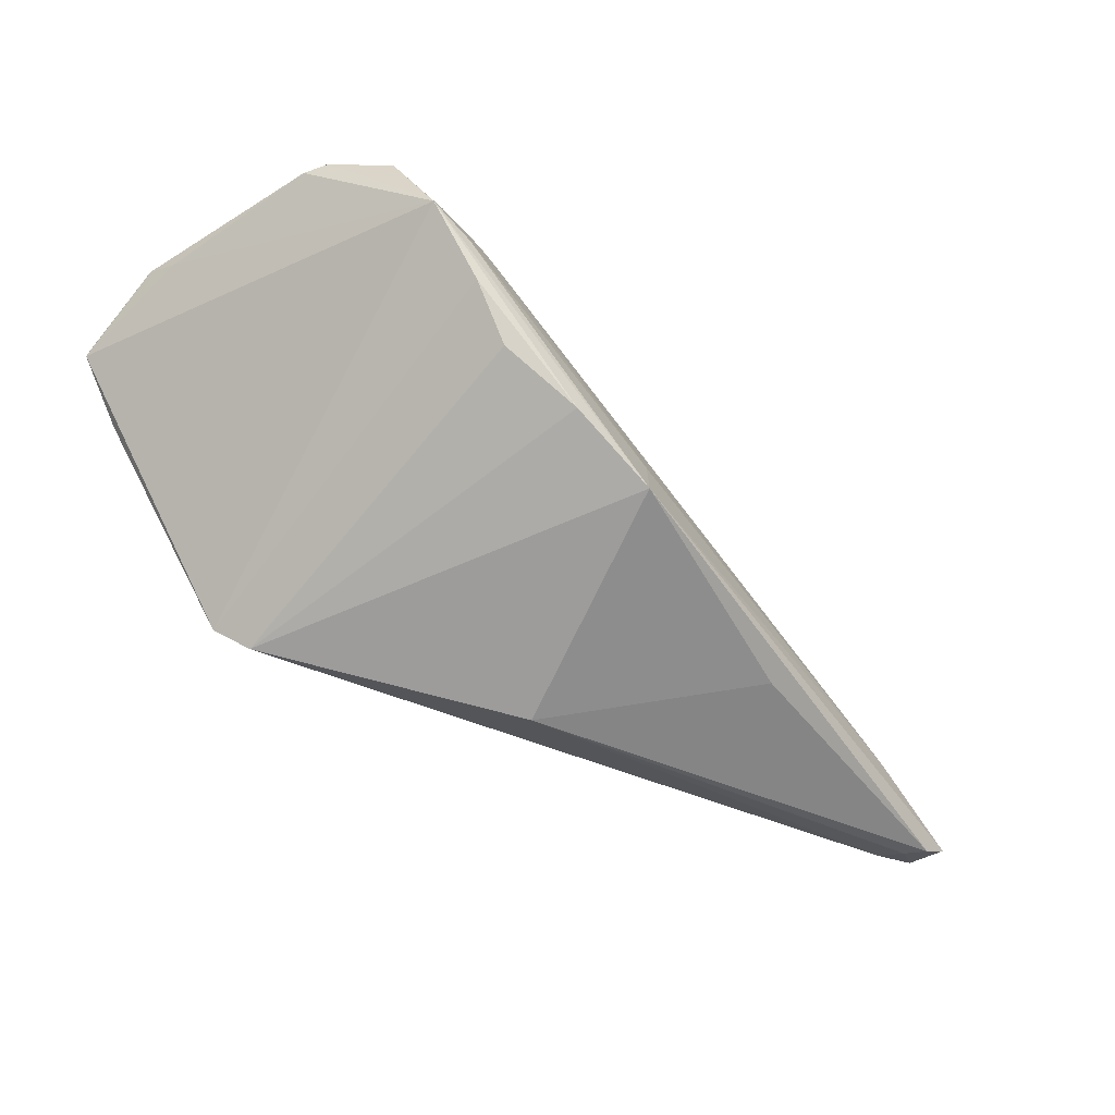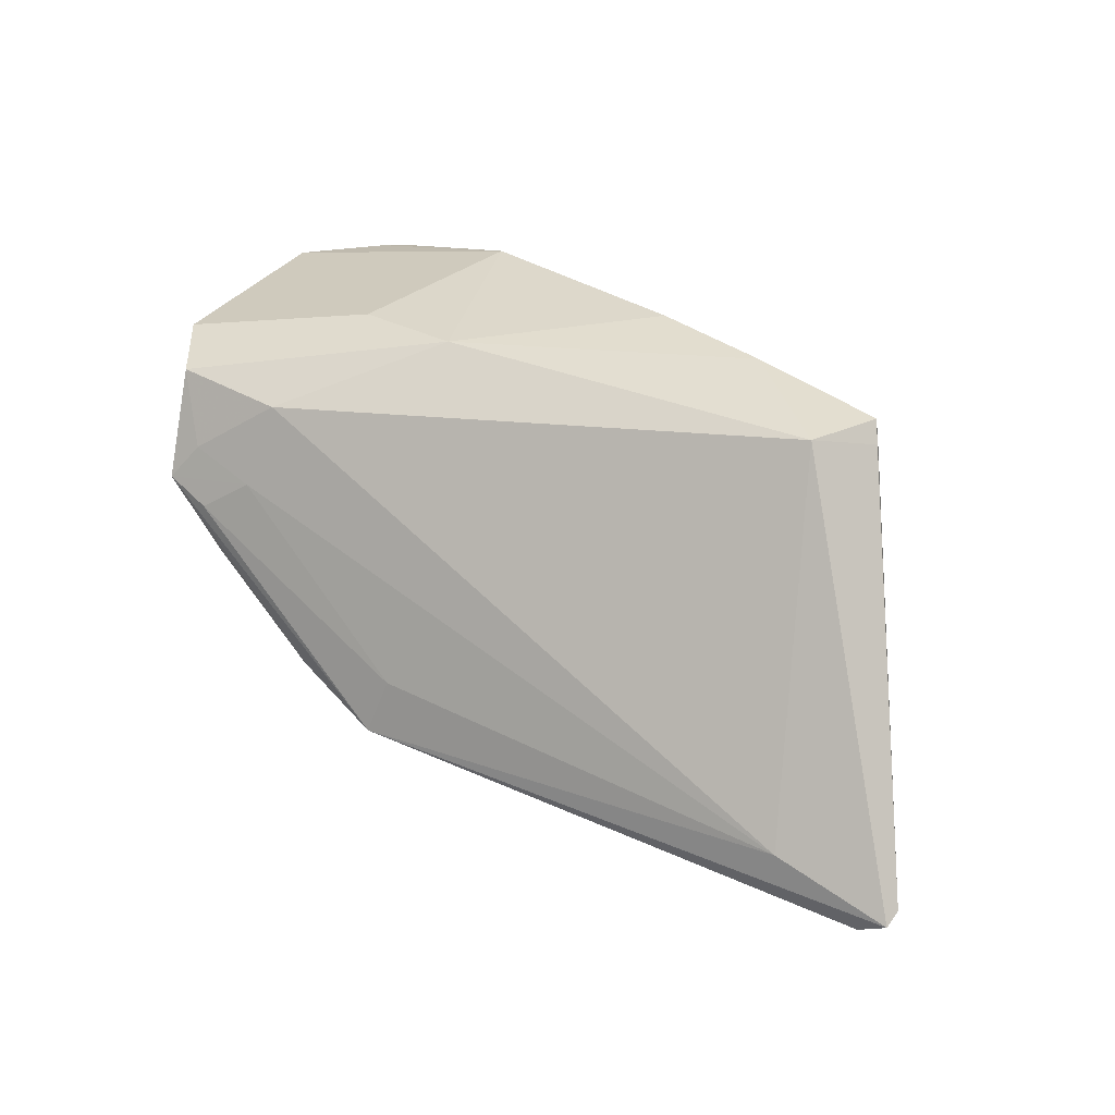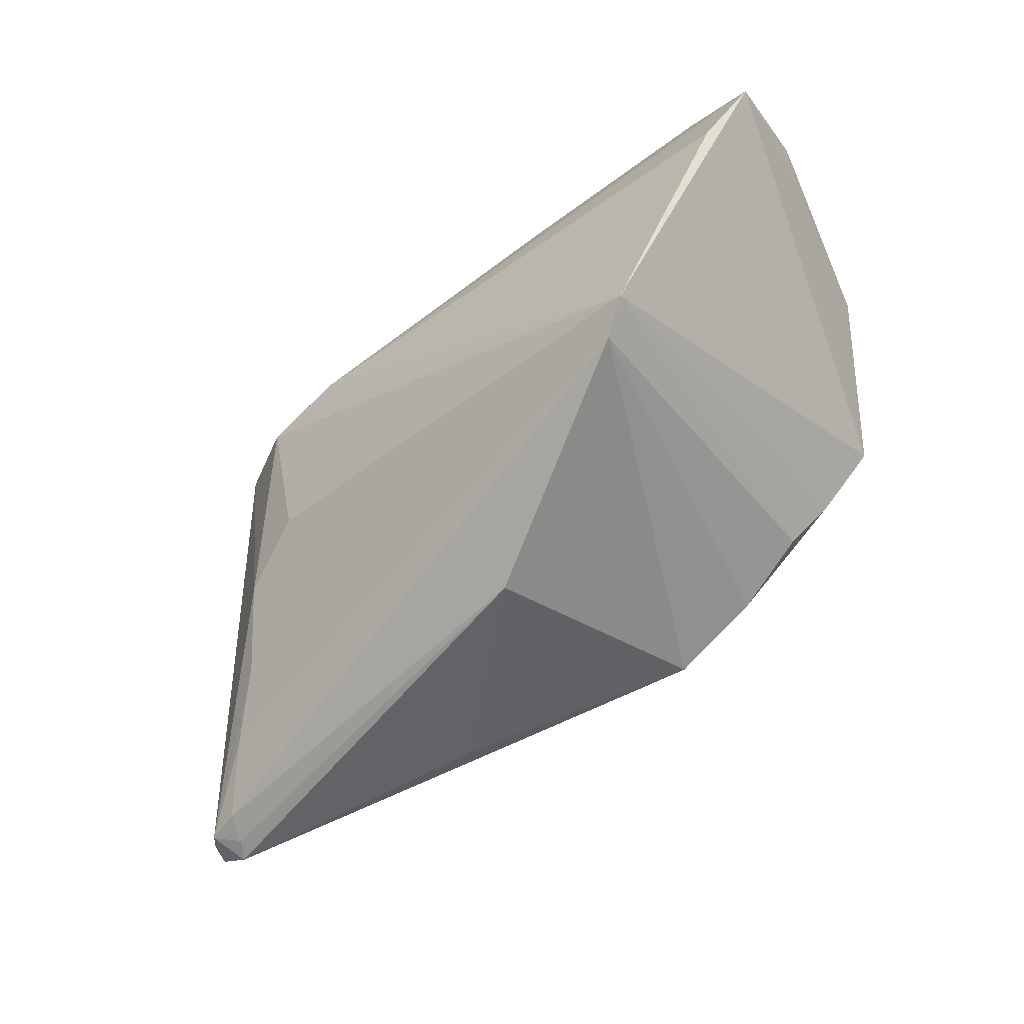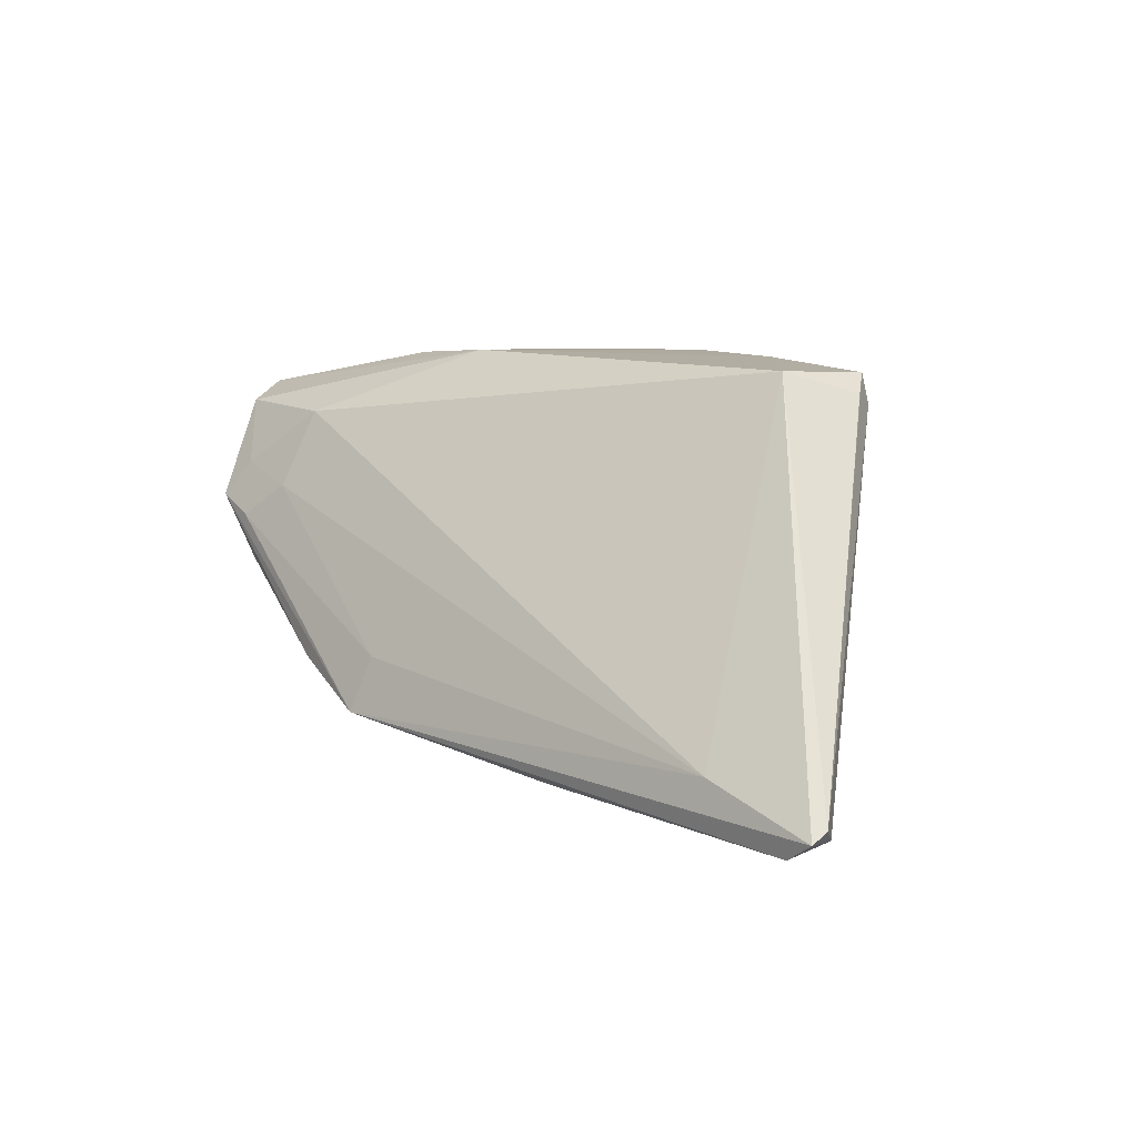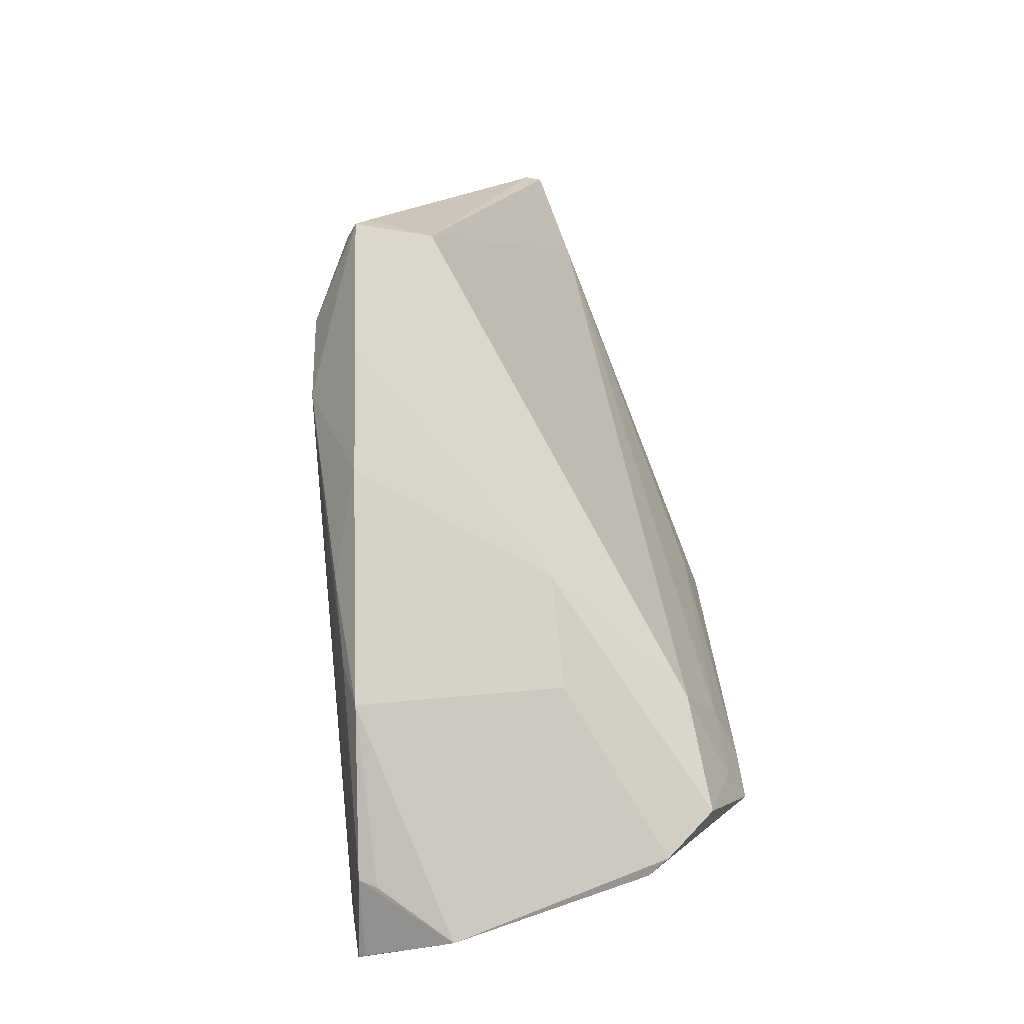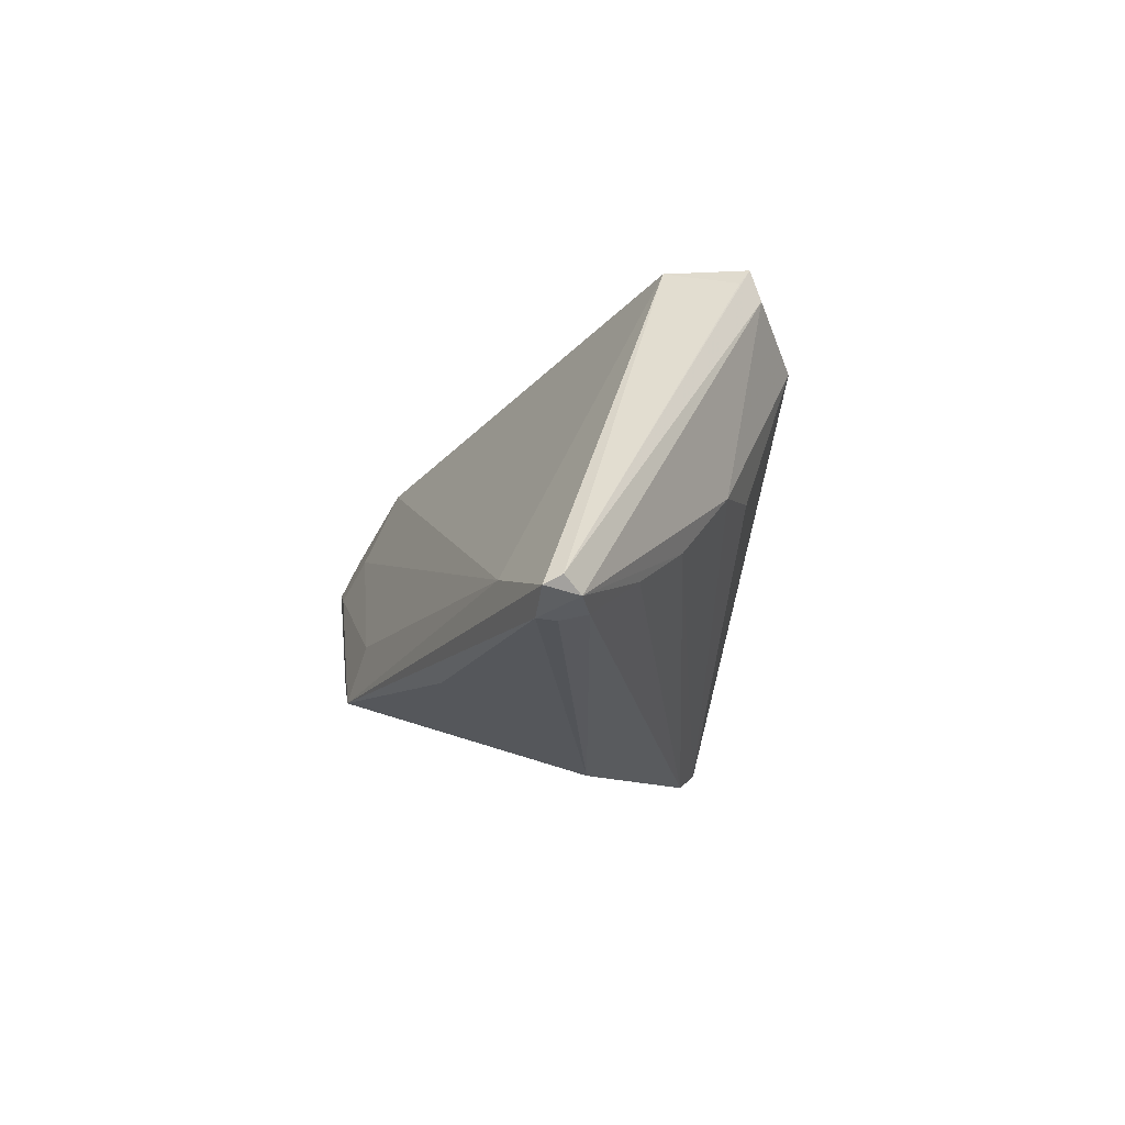
<metadata>
{"format":"obj","ext":"obj","renderer":"f3d","projection":"perspective","resolution":1024,"background":"white","views":[{"elev":-48.1,"azim":137.9,"up":"+Y"},{"elev":31.5,"azim":-140.5,"up":"+Y"},{"elev":-62.7,"azim":36.9,"up":"+Y"},{"elev":6.3,"azim":-125.2,"up":"+Y"},{"elev":77.4,"azim":84.0,"up":"+Y"},{"elev":-19.0,"azim":-98.4,"up":"+Y"}]}
</metadata>
<code>
v -0.05359 -0.02492 -0.008367
v 0.001283 -0.02775 0.003251
v -0.03686 0.02286 0.01562
v -0.01987 -0.02239 -0.01713
v 0.04367 0.008096 -0.02663
v -0.03572 -0.003821 0.01372
v 0.02861 0.02775 0.02257
v -0.01722 0.02699 0.01864
v -0.03523 0.02151 0.01854
v 0.02909 0.02738 -0.003454
v 0.03789 0.005658 -0.02657
v 0.05088 0.02271 0.02222
v -0.05904 -0.02171 -0.008585
v 0.03583 0.02204 0.02452
v -0.04674 -0.01803 0.001343
v -0.05895 -0.02295 -0.01072
v -0.02584 -0.0007249 0.01825
v -0.03552 0.02532 0.01717
v 0.02312 0.02476 0.02387
v -0.02556 0.01668 0.0241
v 0.01503 0.02775 -0.003477
v 0.009688 -0.01727 -0.02663
v 0.0586 0.02238 0.01337
v 0.05897 0.017 0.02476
v 0.03622 -0.0001002 -0.0261
v 0.03217 0.00975 -0.02388
v -0.04025 -0.01232 0.007388
v -0.00144 0.02775 0.0201
v 0.03049 -0.006341 -0.02459
v 0.03088 -0.02201 0.02132
v 0.05248 0.00766 0.02663
v 0.04973 0.02241 0.02443
v -0.05719 -0.02333 -0.006438
v -0.01465 0.01832 0.02536
v -0.03274 0.02552 0.007269
v 0.01157 0.02387 0.02398
v 0.03107 0.01957 -0.01949
v 0.05115 0.02322 -0.01423
v -0.04455 -0.01783 -0.01346
v 0.02085 -0.01161 -0.0265
v 0.05904 0.01623 0.02575
v 0.0574 0.02112 0.009691
v 0.05294 0.02234 -0.0116
v -0.05258 -0.02376 -0.004945
v 0.03473 -0.01938 0.02401
v 0.04062 0.01252 -0.02427
v 0.04578 0.02077 -0.0207
v 0.007857 -0.0102 -0.02453
v -0.05518 -0.02523 -0.01091
f 41 45 5
f 31 45 41
f 45 20 17
f 17 6 45
f 20 6 17
f 34 31 41
f 34 18 20
f 34 20 45
f 45 31 34
f 9 18 13
f 9 6 20
f 20 18 9
f 32 34 41
f 16 39 22
f 33 9 13
f 6 9 33
f 13 16 33
f 45 6 27
f 6 33 27
f 19 32 7
f 23 10 7
f 30 29 45
f 30 2 22
f 44 2 30
f 45 27 30
f 40 22 5
f 40 30 22
f 29 30 40
f 47 5 46
f 5 26 46
f 22 39 48
f 39 26 48
f 49 16 22
f 49 33 16
f 18 34 8
f 34 28 8
f 36 19 7
f 34 19 36
f 7 28 36
f 36 28 34
f 34 32 14
f 14 19 34
f 32 19 14
f 38 5 47
f 10 23 38
f 7 32 12
f 12 23 7
f 32 23 12
f 42 23 41
f 41 5 42
f 24 32 41
f 41 23 24
f 24 23 32
f 44 30 15
f 15 30 27
f 15 33 44
f 15 27 33
f 25 40 5
f 29 40 25
f 25 5 45
f 45 29 25
f 39 16 35
f 35 16 13
f 18 8 35
f 11 26 5
f 11 48 26
f 5 22 11
f 22 48 11
f 22 2 4
f 4 49 22
f 2 49 4
f 1 2 44
f 1 49 2
f 44 33 1
f 33 49 1
f 43 38 23
f 23 42 43
f 5 38 43
f 43 42 5
f 37 26 39
f 39 35 37
f 47 46 37
f 37 46 26
f 13 18 3
f 3 35 13
f 18 35 3
f 21 38 47
f 10 38 21
f 47 37 21
f 21 37 35
f 21 35 8
f 21 8 28
f 7 10 21
f 21 28 7

</code>
